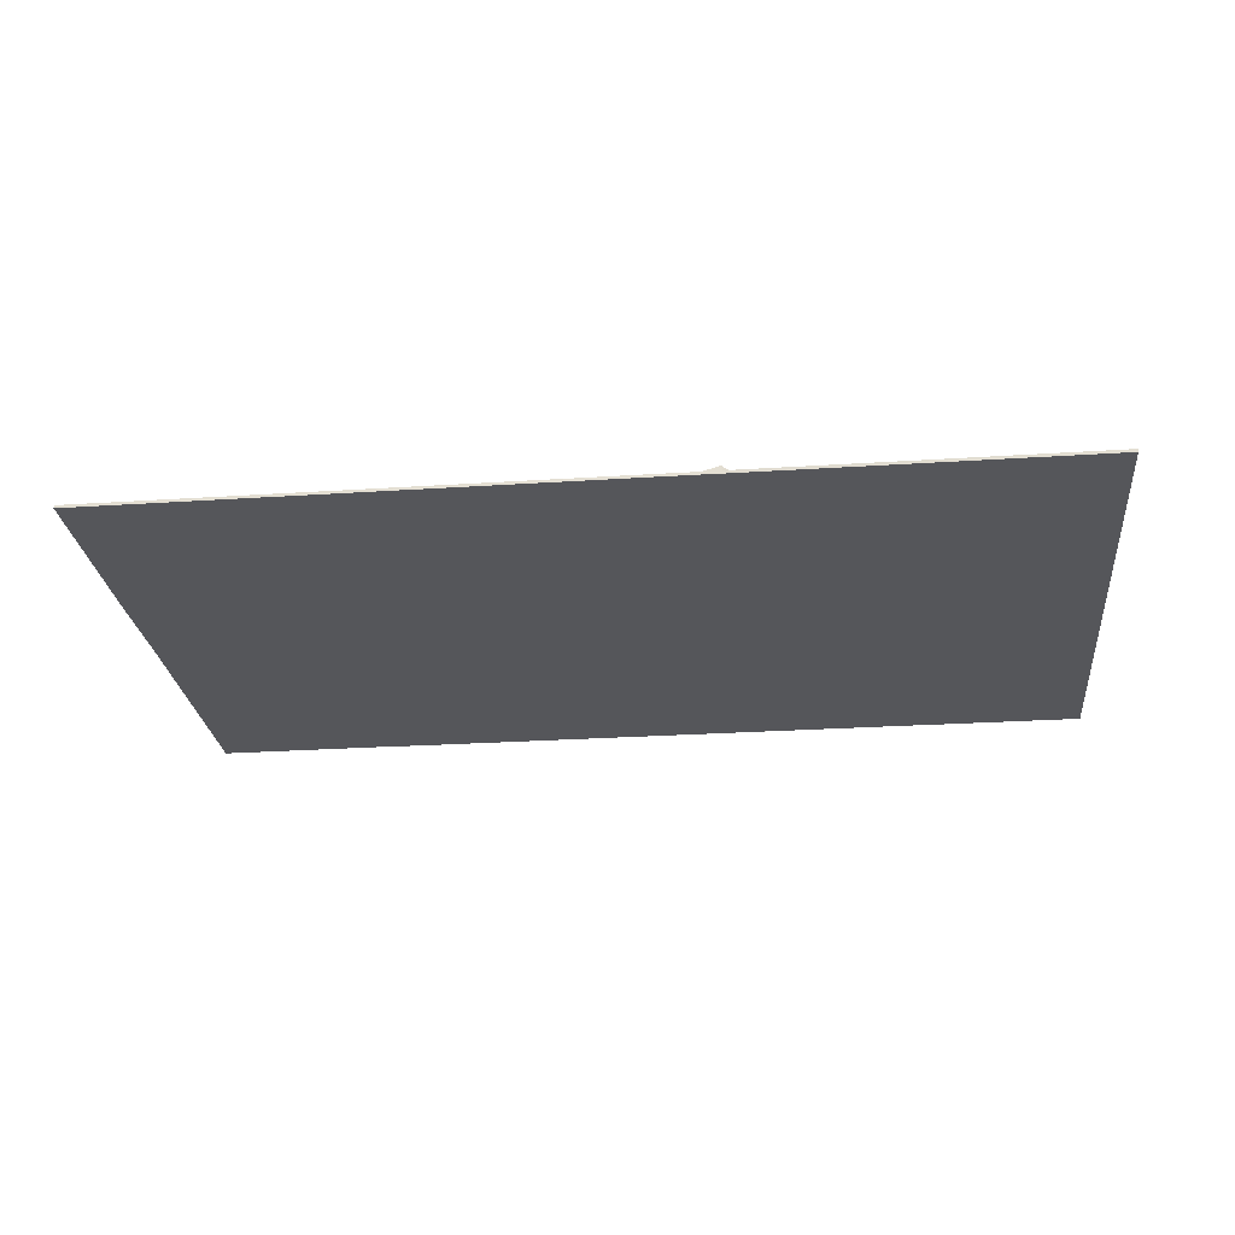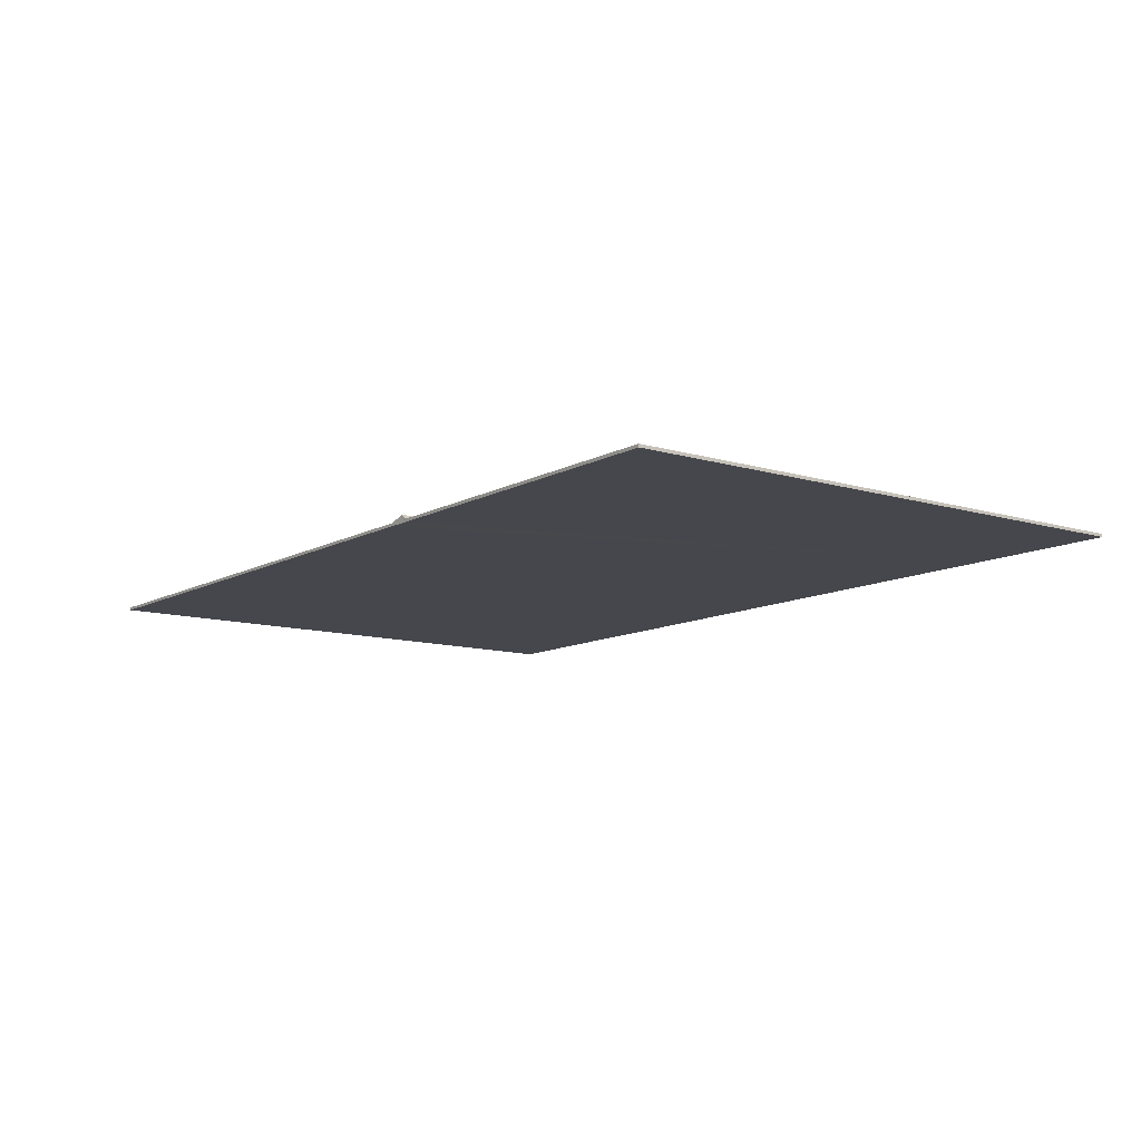
<metadata>
{"format":"obj","ext":"obj","renderer":"f3d","projection":"perspective","resolution":1024,"background":"white","views":[{"elev":-25.9,"azim":-174.0,"up":"+Z"},{"elev":-11.0,"azim":-126.9,"up":"+Z"}]}
</metadata>
<code>
o Object.1
v -2.004e+05 2.699e+05 -3810
v -2.818e+05 2.699e+05 -3810
v -2.104e+05 2.231e+05 -3810
v -3.732e+05 2.231e+05 -3810
v -3.018e+05 1.763e+05 -3810
v -2.304e+05 1.294e+05 -3810
v -3.018e+05 4.134e+04 -3810
v -1.847e+05 1.528e+05 -3810
v 2.413e+05 2.465e+05 -3810
v 3.088e+05 2.231e+05 -3810
v 3.088e+05 2.699e+05 -3810
v -3.732e+05 -1.142e+05 -3810
v -4.446e+05 -1.348e+05 -3810
v -3.732e+05 -1.816e+05 -3810
v -3.732e+05 1.556e+05 -3810
v -4.446e+05 1.35e+05 -3810
v -3.732e+05 8.817e+04 -3810
v -1.322e+05 -2.697e+05 -3810
v -9788 -2.697e+05 -3810
v -1.034e+05 -2.246e+05 -3810
v 1.062e+05 1.997e+05 -3810
v 1.737e+05 1.763e+05 -3810
v 1.737e+05 2.699e+05 -3810
v 2.299e+05 -4.621e+04 -3810
v 1.098e+05 -3277 -3810
v 2.064e+05 -8.915e+04 -3810
v 3.604e+05 6.112e+04 -3810
v 2.769e+05 3.965e+04 -3810
v 3.97e+05 -3277 -3810
v 1.933e+05 1.818e+04 -3810
v 1.532e+05 8.259e+04 -3810
v 3.134e+05 -2.475e+04 -3810
v -3.726e+05 -2.697e+05 -3810
v -3.006e+05 -2.697e+05 -3810
v -3.503e+05 -1.794e+05 -3810
v -9.746e+04 1.818e+04 -3810
v -5.731e+04 -4.622e+04 -3810
v -1.392e+04 3.965e+04 -3810
v 2.623e+04 -2.475e+04 -3810
v 6.283e+04 -8.915e+04 -3810
v -1.408e+05 -6.768e+04 -3810
v -1.81e+05 -3277 -3810
v -3.732e+05 -4.673e+04 -3810
v -3.018e+05 -9.356e+04 -3810
v -2.304e+05 -5486 -3810
v -2.559e+05 -8.915e+04 -3810
v 2.259e+05 8.259e+04 -3810
v 1.309e+05 -1.117e+05 -3810
v 1.989e+05 -1.343e+05 -3810
v 1.346e+05 -8.915e+04 -3810
v -1.651e+04 -1.343e+05 -3810
v -8.078e+04 -8.915e+04 -3810
v -8.832e+04 -1.343e+05 -3810
v 2.361e+05 1.294e+05 -3810
v 2.985e+05 8.259e+04 -3810
v 3.088e+05 1.294e+05 -3810
v 4.102e+05 1.411e+05 -3810
v 3.764e+05 1.997e+05 -3810
v 3.764e+05 1.06e+05 -3810
v -4.435e+04 1.762e+05 -3810
v -1.17e+05 1.762e+05 -3810
v -5.463e+04 1.294e+05 -3810
v 7783 8.259e+04 -3810
v 9.076e+04 1.294e+05 -3810
v -8979 -8.915e+04 -3810
v 2.169e+05 -2.02e+05 -3810
v 1.414e+05 -2.246e+05 -3810
v 4.775e+04 -1.794e+05 -3810
v 1.126e+05 -2.697e+05 -3810
v -1.639e+05 -1.569e+05 -3810
v 3.878e+05 -2.246e+05 -3810
v 3.316e+05 -1.794e+05 -3810
v 3.638e+05 -2.697e+05 -3810
v 4.439e+05 -1.379e+05 -3810
v 4.439e+05 -6162 -3810
v 3.795e+05 -8.915e+04 -3810
v -1.39e+05 1.762e+05 -3810
v -1.59e+05 8.259e+04 -3810
v -1.455e+05 8.259e+04 2227
v -1.291e+05 1.762e+05 1521
v -1.126e+05 2.699e+05 809.2
v -1.189e+05 2.699e+05 -3810
v -1.376e+05 8.259e+04 -3810
v -9.648e+04 2.699e+05 -3810
v -2.726e+05 -1.794e+05 -1432
v -2.446e+05 -8.915e+04 947
v -2.706e+05 -2.697e+05 2890
v -2.475e+05 -1.794e+05 -457.9
v -2.244e+05 -8.915e+04 -3810
v -2.545e+05 -2.697e+05 -3810
v -2.007e+05 -3277 -791.4
v -1.911e+05 -3277 -1432
v 4.029e+05 -1.994e+04 3997
v 3.64e+05 -8.333e+04 1280
v 4.107e+05 -2.284e+04 1449
v 3.153e+05 -1.764e+05 3997
v 2.665e+05 -2.695e+05 6709
v 2.837e+05 -2.697e+05 -3810
v 3.5e+05 -8.915e+04 -3810
v 4.418e+05 4.346e+04 6709
v 4.04e+05 -369.1 -1263
v 2.925e+05 -1.794e+05 -3810
v 2.35e+05 -2.697e+05 -3810
v -4.446e+05 -2.697e+05 -3810
v -3.726e+05 -2.697e+05 -5260
v -3.724e+05 -2.697e+05 -6696
v -3.002e+05 -2.698e+05 -6678
v -4.446e+05 102.2 -3810
v -4.446e+05 -1.348e+05 -4535
v -4.446e+05 1.35e+05 -6709
v -4.446e+05 102.2 -6709
v -4.446e+05 1.35e+05 -5989
v -4.446e+05 1.35e+05 -4535
v -4.446e+05 102.2 -5264
v -4.446e+05 -1.348e+05 -5989
v -4.446e+05 -2.697e+05 -6709
v -4.446e+05 2.699e+05 -3810
v -4.446e+05 2.699e+05 -6709
v -3.632e+05 2.699e+05 -3810
v -3.63e+05 2.699e+05 -4513
v -2.002e+05 2.699e+05 -4513
v -2.814e+05 2.698e+05 -5215
v -3.63e+05 2.699e+05 -5962
v -2.814e+05 2.698e+05 -6669
v -2.706e+05 -2.697e+05 -8.892
v -1.125e+05 2.699e+05 -2081
v -1.182e+05 2.698e+05 -6616
v -2.55e+05 -2.696e+05 -6678
v -9.707e+04 2.7e+05 -6647
v -1.323e+05 -2.697e+05 -4526
v -1.325e+05 -2.697e+05 -5962
v 1.125e+05 -2.697e+05 -4526
v -1.001e+04 -2.697e+05 -5246
v 1.129e+05 -2.699e+05 -6656
v 2.355e+05 -2.7e+05 -6647
v 3.863e+04 2.699e+05 -3810
v 3.863e+04 2.699e+05 -4535
v 3.088e+05 2.699e+05 -4535
v 4.439e+05 2.699e+05 -3810
v 4.439e+05 2.699e+05 -6709
v 1.737e+05 2.699e+05 -5264
v -2.944e+04 2.7e+05 -6656
v 4.439e+05 -2.697e+05 -3810
v 4.439e+05 -1.379e+05 -5260
v 4.438e+05 -1.378e+05 -6696
v 4.436e+05 -5878 -6678
v 4.439e+05 1.762e+05 -3810
v 4.439e+05 8.259e+04 -3810
v 4.443e+05 1.761e+05 -5206
v 4.443e+05 1.761e+05 -6660
v 2.664e+05 -2.695e+05 3819
v 4.422e+05 4.338e+04 3828
v 3.635e+05 -2.696e+05 -5224
v 3.635e+05 -2.696e+05 -6674
v 4.439e+05 -2.697e+05 -6709
v 4.446e+05 8.223e+04 -6607
v 2.832e+05 -2.694e+05 -6638
v -3.222e+05 2.024e+05 -6678
v -3.63e+05 1.35e+05 -6691
v -3.63e+05 2.699e+05 -6691
v -4.038e+05 -6.737e+04 -6700
v -3.63e+05 -1.348e+05 -6691
v -4.446e+05 -1.348e+05 -6709
v -4.038e+05 6.754e+04 -6700
v -3.63e+05 66.69 -6691
v -2.681e+05 -6.743e+04 -6669
v -2.547e+05 -1.349e+05 -6665
v -2.908e+05 -1.349e+05 -6674
v -1.812e+05 6.75e+04 -6651
v -1.637e+05 1.349e+05 -6634
v -1.785e+05 6.753e+04 -6656
v 2.413e+05 1.996e+05 -6647
v 1.738e+05 1.761e+05 -6629
v 2.411e+05 2.465e+05 -6674
v 2.412e+05 1.306e+05 -6638
v 3.092e+05 1.292e+05 -6616
v 2.411e+05 1.196e+05 -6647
v 4.036e+05 -2.037e+05 -6687
v 3.634e+05 -1.376e+05 -6660
v 3.113e+05 -2.037e+05 -6647
v 3.395e+05 -1.379e+05 -6660
v 3.233e+05 -2.035e+05 -6647
v 2.522e+05 -1.709e+05 -6665
v 2.689e+05 -7.182e+04 -6678
v -1.479e+05 -1.692e+05 -6674
v -2.155e+05 -1.347e+05 -6669
v -1.282e+05 -1.018e+05 -6669
v -6.06e+04 -1.362e+05 -6674
v -4.086e+04 -6.879e+04 -6669
v 6983 -1.707e+05 -6678
v 6.619e+04 3.164e+04 -6665
v 1.338e+05 -2841 -6669
v 4.645e+04 -3.581e+04 -6669
v -2.113e+04 -1329 -6665
v -8.871e+04 3.316e+04 -6660
v -2.071e+05 -6.731e+04 -6669
v -2.127e+05 -6.733e+04 -6674
v -1.677e+05 -2.367e+05 -6678
v -8.034e+04 -2.037e+05 -6678
v -1.324e+05 -2.697e+05 -6669
v 4.227e+04 -2.038e+05 -6669
v -9752 -2.698e+05 -6660
v 2.014e+05 -3.733e+04 -6674
v 2.211e+05 3.013e+04 -6669
v -2.406e+05 2.024e+05 -6656
v -1.998e+05 1.349e+05 -6642
v -2.814e+05 1.349e+05 -6669
v -3.316e+05 -2.023e+05 -6687
v 3.765e+05 7.266e+04 -6638
v 3.084e+05 6.309e+04 -6669
v 3.768e+05 9.469e+04 -6620
v -6.897e+04 1.006e+05 -6656
v -1.365e+05 1.351e+05 -6656
v -4.923e+04 1.681e+05 -6656
v 1.835e+04 1.336e+05 -6656
v 3.809e+04 2.01e+05 -6656
v 8.593e+04 9.91e+04 -6660
v -1.33e+05 2.024e+05 -6638
v -1.479e+05 1.351e+05 -6660
v -1.383e+05 2.023e+05 -6629
v -2.409e+05 -2.022e+05 -6678
v -2.494e+05 -1.348e+05 -6674
v 3.766e+05 1.995e+05 -6665
v 3.088e+05 2.23e+05 -6669
v 1.059e+05 1.886e+05 -6642
v 1.061e+05 1.996e+05 -6634
v -2.045e+05 6.744e+04 -6647
v -1.865e+05 6.743e+04 -6642
v -2.293e+05 -6.742e+04 -6660
v -2.32e+05 -6.746e+04 -6656
v -1.619e+05 6.762e+04 -6660
v -1.563e+05 6.764e+04 -6656
v 2.41e+05 2.699e+05 -6687
v 1.734e+05 2.7e+05 -6678
v 1.059e+05 2.465e+05 -6660
v 3.835e+04 2.231e+05 -6638
v 3.818e+04 2.7e+05 -6665
v 9.43e+04 -1.378e+05 -6678
v 1.733e+05 -1.543e+05 -6674
v 1.649e+05 -2.039e+05 -6665
v 2.887e+05 -4362 -6674
v 3.563e+05 -3.885e+04 -6678
v 2.875e+05 -2.04e+05 -6656
v 3.915e+05 -7.191e+04 -6669
v -1.998e+05 2.698e+05 -5913
v -1.998e+05 2.698e+05 -6642
v -2.782e+04 -2.02e+05 -3810
v -1.714e+05 -2.02e+05 -3810
v -2.395e+05 -1.794e+05 -3810
v -1.79e+05 -2.471e+05 -3810
v 1.233e+05 -1.569e+05 -3810
v 2.745e+05 -1.117e+05 -3810
v -3.222e+05 6.75e+04 -6678
v -4.038e+05 2.024e+05 -6700
v -1.59e+05 2.023e+05 -6629
v -2.092e+05 -13.31 -6647
v -2.406e+05 6.746e+04 -6656
v -3.222e+05 -6.74e+04 -6678
v -4.038e+05 -2.023e+05 -6700
v 2.835e+04 1.762e+05 -3810
v -3.406e+04 2.231e+05 -3810
v 3.863e+04 2.231e+05 -3810
v 4.035e+05 -7.176e+04 -6669
v 3.76e+05 2.861e+04 -6674
v 2.408e+05 9.758e+04 -6665
v -1.084e+05 -3.43e+04 -6665
v 2.672e+04 -1.033e+05 -6674
v -2.949e+04 2.355e+05 -6651
v 1.057e+05 1.666e+05 -6656
v -3.732e+05 2.072e+04 -3810
v -2.304e+05 6.197e+04 -3810
v -6.491e+04 8.259e+04 -3810
v 8.048e+04 8.259e+04 -3810
v 3.712e+05 8.259e+04 -3810
v -1.225e+05 2.025e+05 -6656
v -1.76e+05 186.7 -6660
v -1.732e+05 6.759e+04 -6665
v -2.748e+05 -2.023e+05 -6678
v -2.24e+05 -6.736e+04 -6674
v 2.782e+05 -8.915e+04 -3810
v -1.526e+05 -8.915e+04 -3810
v -1.564e+05 -1.117e+05 -3810
v -2.029e+04 -1.569e+05 -3810
v 1.732e+05 1.321e+05 -6660
v 2.415e+05 1.527e+05 -6625
v 4.106e+05 1.409e+05 -6638
v -2.936e+04 2.465e+05 -6642
v 2.413e+05 1.528e+05 -3810
v 3.764e+05 2.465e+05 -6691
v 3.087e+05 2.699e+05 -6696
v 2.413e+05 1.997e+05 -3810
v 3.764e+05 2.465e+05 -3810
v -2.892e+04 2.465e+05 -3810
v 1.01e+05 1.762e+05 -3810
v -1.986e+05 111.1 -6669
v -1.41e+05 2.023e+05 -6625
v -2.814e+05 31.06 -6669
v -2.774e+05 -2.023e+05 -6674
v -1.584e+05 1.349e+05 -6642
v -1.168e+05 2.026e+05 -6651
v -2.352e+05 -2.022e+05 -6674
v -1.958e+05 -6.727e+04 -6665
v 1.535e+05 6.461e+04 -6665
v 1.14e+05 -7.03e+04 -6674
v 1.816e+05 -1.048e+05 -6678
v 3.089e+05 1.072e+05 -6634
v 3.769e+05 1.057e+05 -6611
v -2.268e+05 -1.348e+05 -6674
v 3.763e+05 2.699e+05 -6705
v 3.088e+05 2.699e+05 -5989
v 1.058e+05 2.7e+05 -6674
v 3.847e+04 2.699e+05 -5246
v -2.955e+05 -2.023e+05 -6678
v -2.861e+05 -6.742e+04 -6674
v 1.062e+05 2.465e+05 -3810
v 4.117e+05 -1.794e+05 -3810
v -2.783e+05 -1.794e+05 -3810
v 1.126e+05 -2.698e+05 -5233
v -2.075e+05 -3277 -3810
v -1389 6.613e+04 -6660
v 3.083e+05 -1.793e+05 1449
v 3.239e+05 -1.765e+05 -1263
v -1.951e+05 -3277 1587
v -1.251e+05 1.762e+05 -1498
v -1.322e+05 1.762e+05 -791.4
v -2.576e+05 -1.794e+05 1921
f 1 2 3
f 4 5 2
f 6 5 7
f 8 3 6
f 9 10 11
f 12 13 14
f 15 16 17
f 18 19 20
f 21 22 23
f 24 25 26
f 27 28 29
f 30 28 31
f 32 28 24
f 33 34 35
f 36 37 38
f 39 37 40
f 41 37 42
f 43 44 7
f 45 44 46
f 47 31 28
f 48 49 50
f 35 46 44
f 51 52 53
f 54 55 56
f 57 58 59
f 60 61 62
f 38 25 63
f 64 31 22
f 65 40 37
f 66 49 67
f 67 68 69
f 70 20 53
f 71 72 73
f 74 75 76
f 77 78 79
f 80 81 82
f 80 79 83
f 61 84 81
f 85 86 46
f 85 34 87
f 88 89 86
f 88 87 90
f 91 79 78
f 91 46 86
f 92 83 79
f 92 86 89
f 93 94 76
f 95 76 75
f 72 76 94
f 96 97 98
f 29 99 94
f 93 100 101
f 96 94 99
f 102 103 97
f 33 104 105
f 106 107 34
f 13 108 109
f 110 111 112
f 113 114 108
f 115 116 109
f 113 117 118
f 115 114 111
f 119 2 120
f 121 122 1
f 123 118 117
f 123 122 124
f 87 34 107
f 87 107 125
f 82 81 126
f 82 126 127
f 90 87 125
f 90 125 128
f 81 84 129
f 81 129 126
f 130 90 131
f 69 19 132
f 130 133 18
f 134 135 103
f 136 23 137
f 138 139 140
f 138 141 23
f 142 129 84
f 74 143 144
f 145 146 75
f 147 148 149
f 150 140 149
f 97 103 135
f 97 135 151
f 100 75 146
f 100 146 152
f 73 98 153
f 154 155 153
f 148 100 152
f 148 152 156
f 98 97 151
f 98 151 157
f 158 159 160
f 161 162 163
f 164 159 165
f 166 167 168
f 127 126 129
f 169 170 171
f 172 173 174
f 156 152 146
f 175 176 177
f 178 179 145
f 157 151 135
f 180 181 182
f 183 184 181
f 185 186 187
f 188 189 190
f 191 192 193
f 194 189 195
f 196 186 197
f 128 125 107
f 198 199 200
f 201 202 190
f 203 192 204
f 205 206 207
f 208 162 168
f 209 210 211
f 212 213 214
f 215 216 217
f 218 219 220
f 221 128 222
f 223 176 224
f 225 216 226
f 227 206 228
f 229 222 230
f 231 219 232
f 233 234 141
f 235 236 237
f 137 141 234
f 200 202 133
f 201 238 134
f 132 133 202
f 239 183 240
f 241 210 242
f 180 157 243
f 244 181 242
f 121 82 245
f 246 124 245
f 247 20 19
f 248 249 250
f 48 40 251
f 252 49 102
f 253 159 207
f 254 159 110
f 255 206 246
f 227 256 257
f 258 162 165
f 208 107 259
f 64 260 63
f 261 260 262
f 182 179 154
f 263 179 244
f 209 156 264
f 265 210 204
f 266 189 187
f 267 189 193
f 268 216 214
f 225 173 269
f 270 7 17
f 271 7 45
f 272 63 62
f 273 63 25
f 274 55 27
f 54 22 31
f 218 127 275
f 231 276 277
f 278 222 128
f 229 256 279
f 50 26 25
f 280 26 252
f 51 68 40
f 281 52 41
f 282 53 281
f 283 53 247
f 175 284 285
f 286 223 150
f 287 236 268
f 235 234 226
f 59 56 274
f 288 56 10
f 289 224 290
f 172 224 285
f 9 23 291
f 292 10 58
f 293 262 136
f 21 262 294
f 169 295 228
f 296 170 255
f 166 297 230
f 298 167 278
f 220 299 296
f 171 299 277
f 232 213 195
f 300 213 275
f 301 186 198
f 196 295 302
f 303 192 217
f 304 192 305
f 211 306 307
f 177 306 265
f 221 308 301
f 197 308 279
f 233 290 174
f 309 290 310
f 311 237 312
f 142 237 287
f 313 168 298
f 314 168 258
f 310 141 138
f 11 139 138
f 137 23 141
f 312 84 137
f 310 138 140
f 310 290 141
f 292 139 11
f 11 138 23
f 315 23 136
f 136 137 84
f 312 237 84
f 312 137 234
f 109 108 114
f 109 116 104
f 115 109 114
f 163 116 115
f 158 124 207
f 257 297 207
f 43 108 13
f 13 109 104
f 163 115 111
f 259 116 163
f 16 117 113
f 112 114 113
f 112 111 114
f 112 113 118
f 4 117 16
f 16 113 108
f 110 112 118
f 164 111 110
f 144 155 145
f 263 146 145
f 144 143 155
f 144 145 75
f 316 143 74
f 74 144 75
f 39 25 38
f 272 83 38
f 317 46 35
f 14 104 35
f 280 99 24
f 30 25 24
f 318 202 134
f 240 135 134
f 200 199 202
f 131 128 200
f 132 19 133
f 318 103 132
f 131 90 128
f 131 200 133
f 250 90 18
f 18 133 19
f 69 68 19
f 69 132 103
f 318 134 103
f 318 132 202
f 130 131 133
f 130 18 90
f 17 7 5
f 17 16 108
f 14 13 104
f 14 35 44
f 45 7 44
f 319 78 45
f 303 284 204
f 241 184 204
f 304 238 193
f 194 320 193
f 302 276 187
f 188 199 187
f 300 129 214
f 215 320 214
f 66 103 102
f 321 99 102
f 322 94 96
f 321 97 96
f 251 68 67
f 67 69 103
f 3 2 5
f 77 82 3
f 316 76 72
f 322 98 72
f 319 46 91
f 323 79 91
f 322 72 94
f 322 96 98
f 323 86 92
f 42 83 92
f 243 135 183
f 305 184 183
f 321 96 99
f 321 102 97
f 323 91 86
f 323 92 79
f 319 45 46
f 319 91 78
f 32 99 29
f 101 148 29
f 147 139 58
f 58 10 56
f 289 140 223
f 307 176 223
f 240 134 238
f 240 183 135
f 36 83 42
f 42 92 89
f 261 84 61
f 324 83 61
f 71 143 316
f 316 74 76
f 8 78 77
f 325 82 77
f 62 61 83
f 62 63 260
f 325 79 80
f 324 81 80
f 325 77 79
f 325 80 82
f 317 34 85
f 326 86 85
f 324 80 83
f 324 61 81
f 149 148 156
f 149 140 139
f 150 149 156
f 150 223 140
f 57 148 147
f 147 149 139
f 191 320 217
f 269 284 217
f 267 238 190
f 190 202 199
f 185 199 198
f 198 200 128
f 266 276 195
f 212 320 195
f 264 146 242
f 242 181 184
f 203 184 305
f 239 238 305
f 326 87 88
f 249 89 88
f 317 35 34
f 317 85 46
f 101 29 94
f 101 100 148
f 70 89 249
f 249 88 90
f 326 85 87
f 326 88 86
f 282 89 70
f 248 20 70
f 39 38 37
f 39 40 25
f 30 31 25
f 30 24 28
f 27 29 148
f 27 55 28
f 41 42 89
f 41 52 37
f 12 44 43
f 270 108 43
f 119 117 4
f 15 5 4
f 271 78 6
f 6 3 5
f 201 190 238
f 201 134 202
f 243 183 181
f 243 157 135
f 244 179 181
f 244 242 146
f 245 82 127
f 245 124 122
f 205 124 246
f 246 245 127
f 120 122 123
f 160 118 123
f 120 2 122
f 120 123 117
f 160 123 124
f 254 118 160
f 161 111 165
f 253 297 165
f 1 3 82
f 1 122 2
f 119 4 2
f 119 120 117
f 121 1 82
f 121 245 122
f 239 240 238
f 239 305 183
f 153 98 157
f 153 155 143
f 154 153 157
f 178 155 154
f 73 72 98
f 73 153 143
f 250 18 20
f 250 249 90
f 251 40 68
f 251 67 49
f 247 19 68
f 247 53 20
f 252 26 49
f 252 102 99
f 205 207 124
f 205 246 206
f 161 163 111
f 161 165 162
f 253 207 297
f 253 165 159
f 254 160 159
f 254 110 118
f 158 160 124
f 158 207 159
f 255 246 127
f 255 170 206
f 257 207 206
f 257 256 297
f 258 165 297
f 258 168 162
f 259 163 162
f 106 116 259
f 164 165 111
f 164 110 159
f 283 68 51
f 65 52 51
f 288 22 54
f 47 55 54
f 60 260 261
f 293 84 261
f 273 31 64
f 294 260 64
f 178 145 155
f 178 154 179
f 263 145 179
f 263 244 146
f 182 154 157
f 182 181 179
f 36 38 83
f 36 42 37
f 203 204 184
f 203 305 192
f 265 306 210
f 265 204 284
f 264 156 146
f 264 242 210
f 266 187 276
f 266 195 189
f 191 193 320
f 191 217 192
f 267 190 189
f 267 193 238
f 185 187 199
f 185 198 186
f 269 217 216
f 269 173 284
f 268 214 129
f 268 236 216
f 212 214 320
f 212 195 213
f 8 6 78
f 8 77 3
f 95 100 93
f 93 101 94
f 313 107 208
f 208 259 162
f 15 17 5
f 15 4 16
f 12 14 44
f 12 43 13
f 270 17 108
f 270 43 7
f 271 6 7
f 271 45 78
f 32 29 28
f 32 24 99
f 95 93 76
f 95 75 100
f 273 64 63
f 273 25 31
f 60 62 260
f 60 261 61
f 272 62 83
f 272 38 63
f 274 27 148
f 274 56 55
f 47 28 55
f 47 54 31
f 294 64 22
f 294 262 260
f 105 116 106
f 106 259 107
f 277 299 219
f 277 276 295
f 275 127 129
f 275 213 219
f 278 128 107
f 278 167 222
f 279 308 222
f 279 256 295
f 71 73 143
f 71 316 72
f 105 104 116
f 105 106 34
f 33 35 104
f 33 105 34
f 50 25 40
f 50 49 26
f 65 51 40
f 65 37 52
f 281 53 52
f 281 41 89
f 280 24 26
f 280 252 99
f 283 51 53
f 283 247 68
f 48 50 40
f 48 251 49
f 248 250 20
f 248 70 249
f 282 281 89
f 282 70 53
f 174 173 234
f 174 290 224
f 307 306 176
f 286 156 307
f 285 284 173
f 285 224 176
f 226 216 236
f 226 234 173
f 287 268 129
f 287 237 236
f 180 182 157
f 180 243 181
f 59 274 148
f 59 58 56
f 288 54 56
f 291 22 288
f 309 140 289
f 289 223 224
f 172 174 224
f 172 285 173
f 291 23 22
f 291 288 10
f 292 11 10
f 292 58 139
f 9 11 23
f 9 291 10
f 315 262 21
f 21 294 22
f 315 21 23
f 315 136 262
f 293 136 84
f 293 261 262
f 311 234 235
f 235 226 236
f 228 295 256
f 228 206 170
f 296 299 170
f 296 255 127
f 230 297 256
f 230 222 167
f 298 168 167
f 298 278 107
f 220 296 127
f 220 219 299
f 171 170 299
f 171 277 295
f 229 230 256
f 229 279 222
f 241 242 184
f 241 204 210
f 232 195 276
f 232 219 213
f 215 217 320
f 215 214 216
f 300 214 213
f 300 275 129
f 188 190 199
f 188 187 189
f 304 193 192
f 304 305 238
f 303 217 284
f 303 204 192
f 302 187 186
f 302 295 276
f 301 198 128
f 301 308 186
f 194 195 320
f 194 193 189
f 66 67 103
f 66 102 49
f 169 171 295
f 169 228 170
f 211 307 156
f 211 210 306
f 177 176 306
f 177 265 284
f 225 226 173
f 225 269 216
f 218 220 127
f 218 275 219
f 231 232 276
f 231 277 219
f 221 301 128
f 221 222 308
f 197 186 308
f 197 279 295
f 314 297 166
f 166 230 167
f 209 211 156
f 209 264 210
f 175 177 284
f 175 285 176
f 196 197 295
f 196 302 186
f 286 150 156
f 286 307 223
f 233 174 234
f 233 141 290
f 309 289 290
f 309 310 140
f 142 84 237
f 142 287 129
f 311 312 234
f 311 235 237
f 227 228 256
f 227 257 206
f 313 298 107
f 313 208 168
f 314 166 168
f 314 258 297
f 57 59 148
f 57 147 58

</code>
